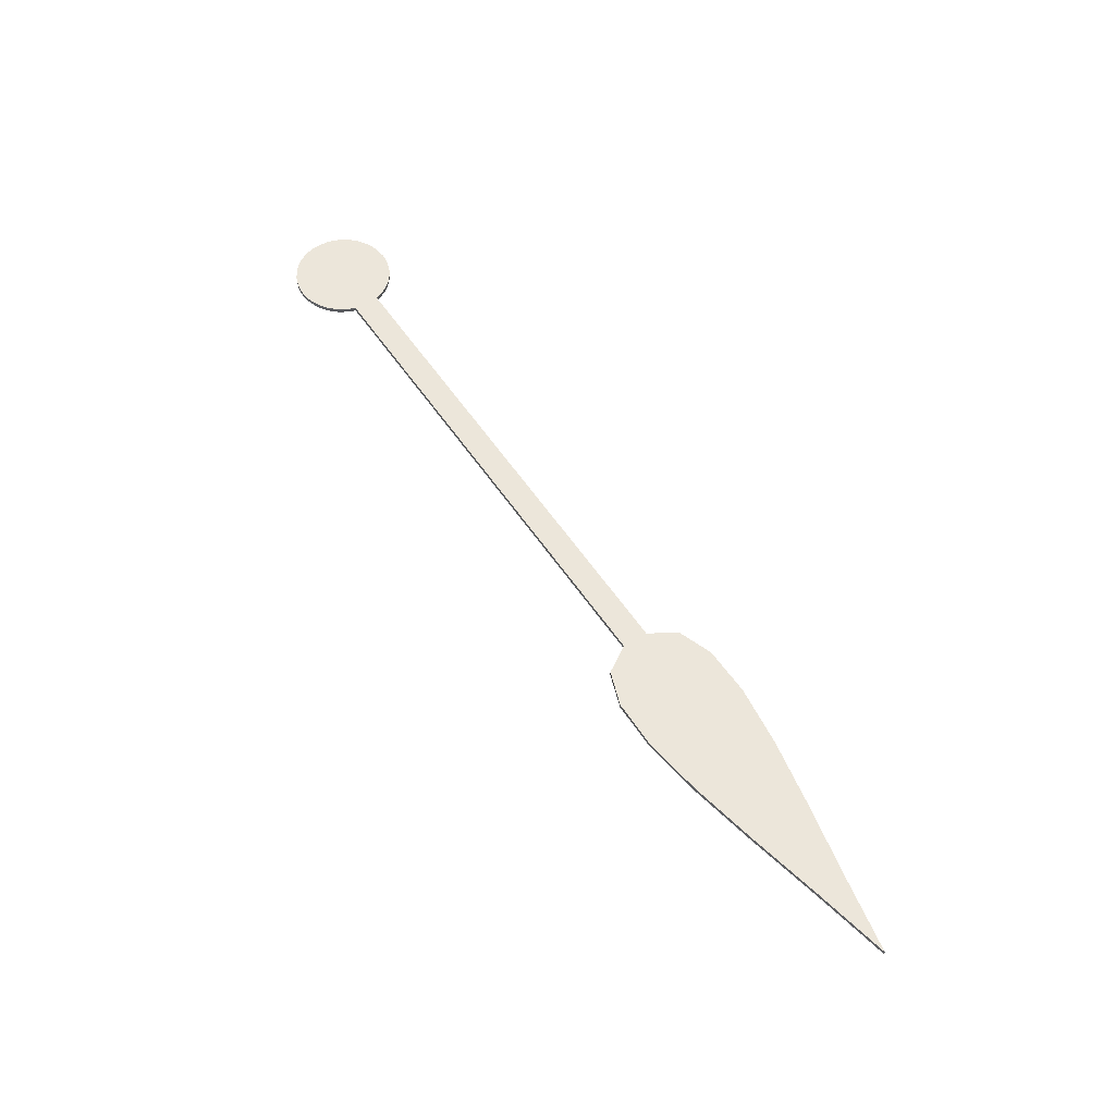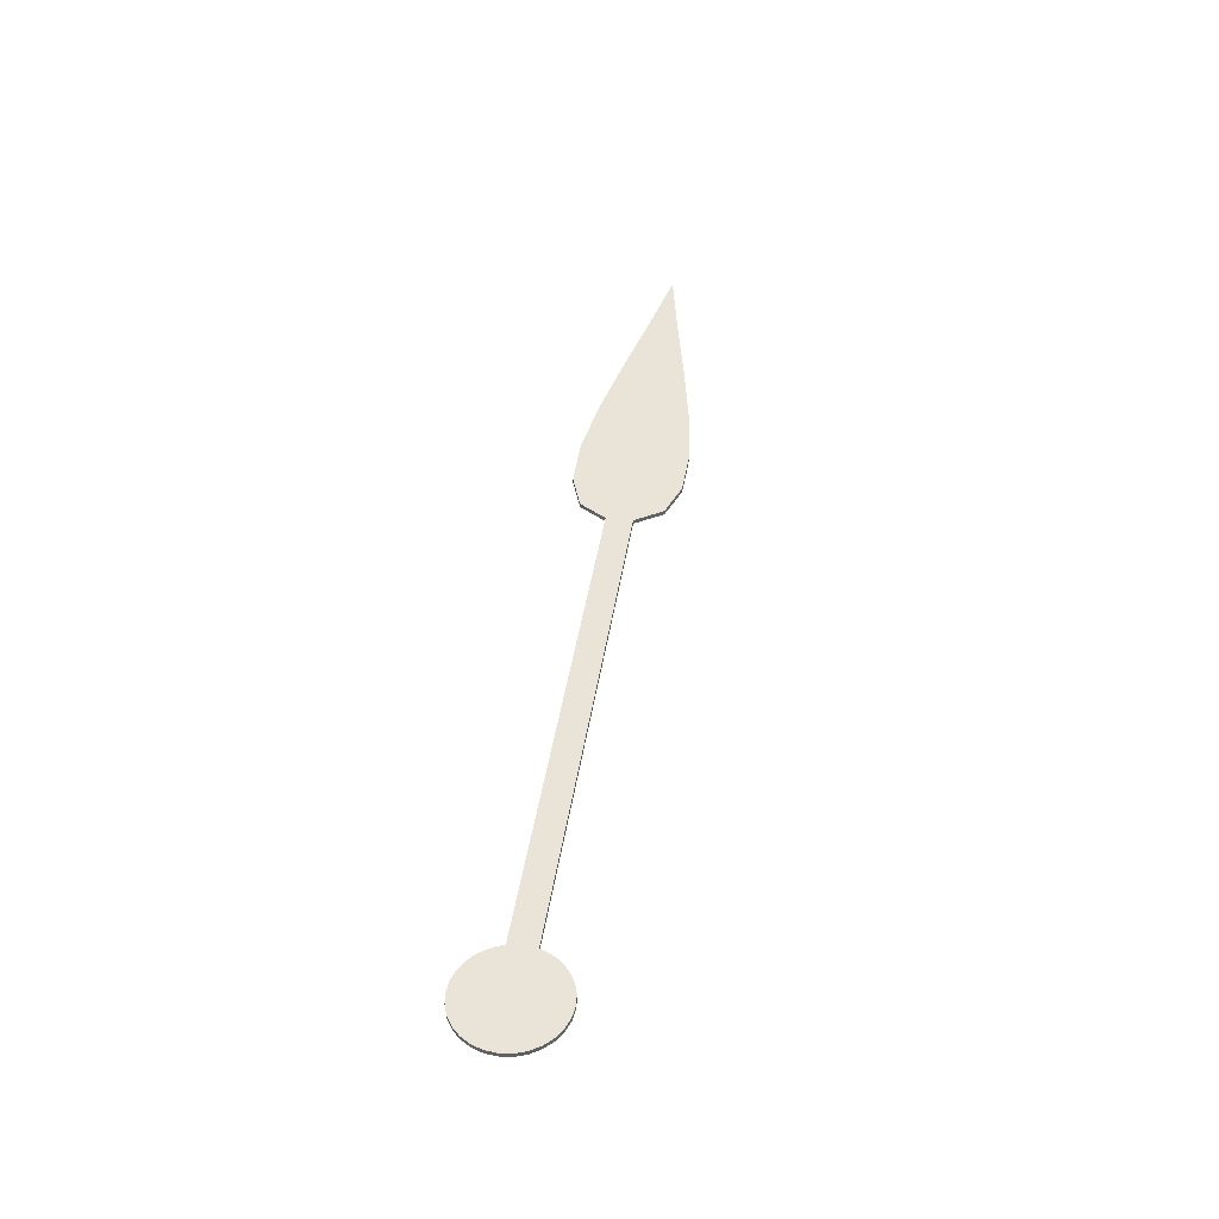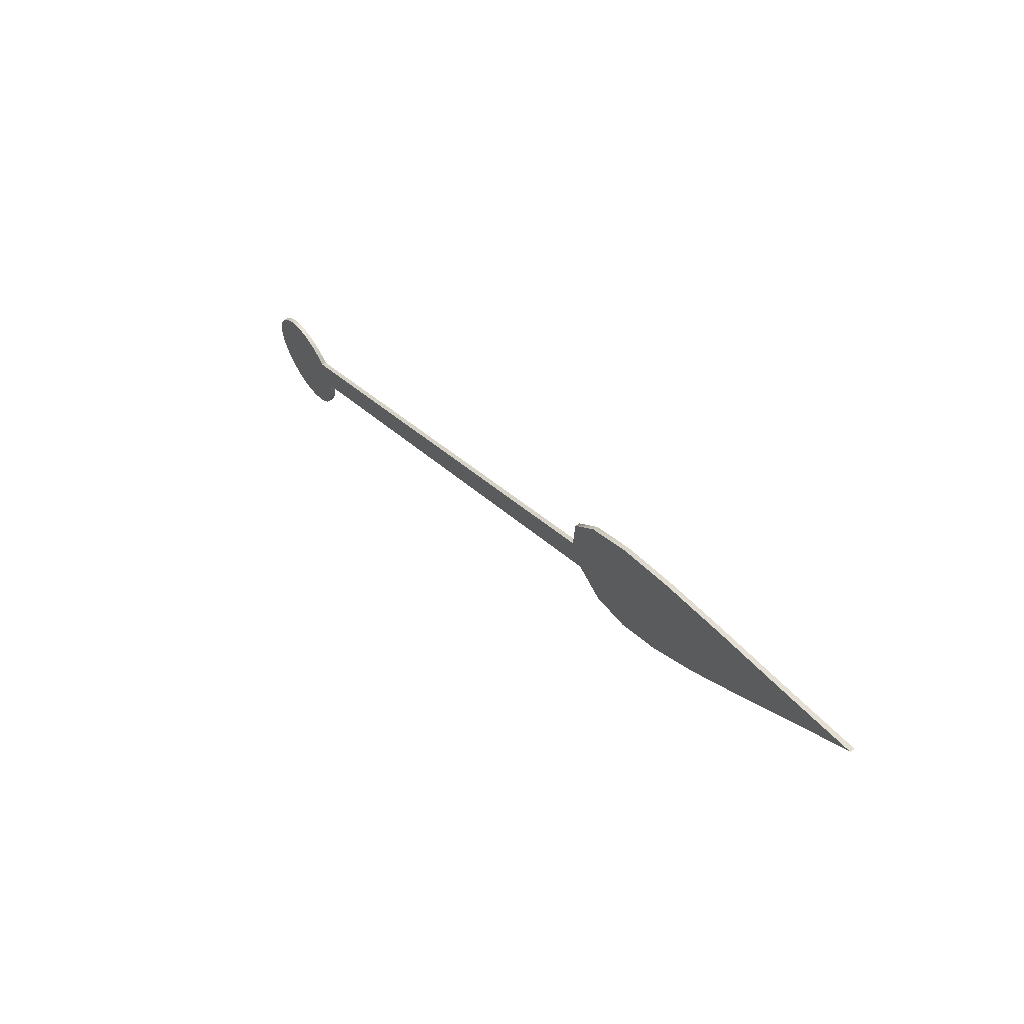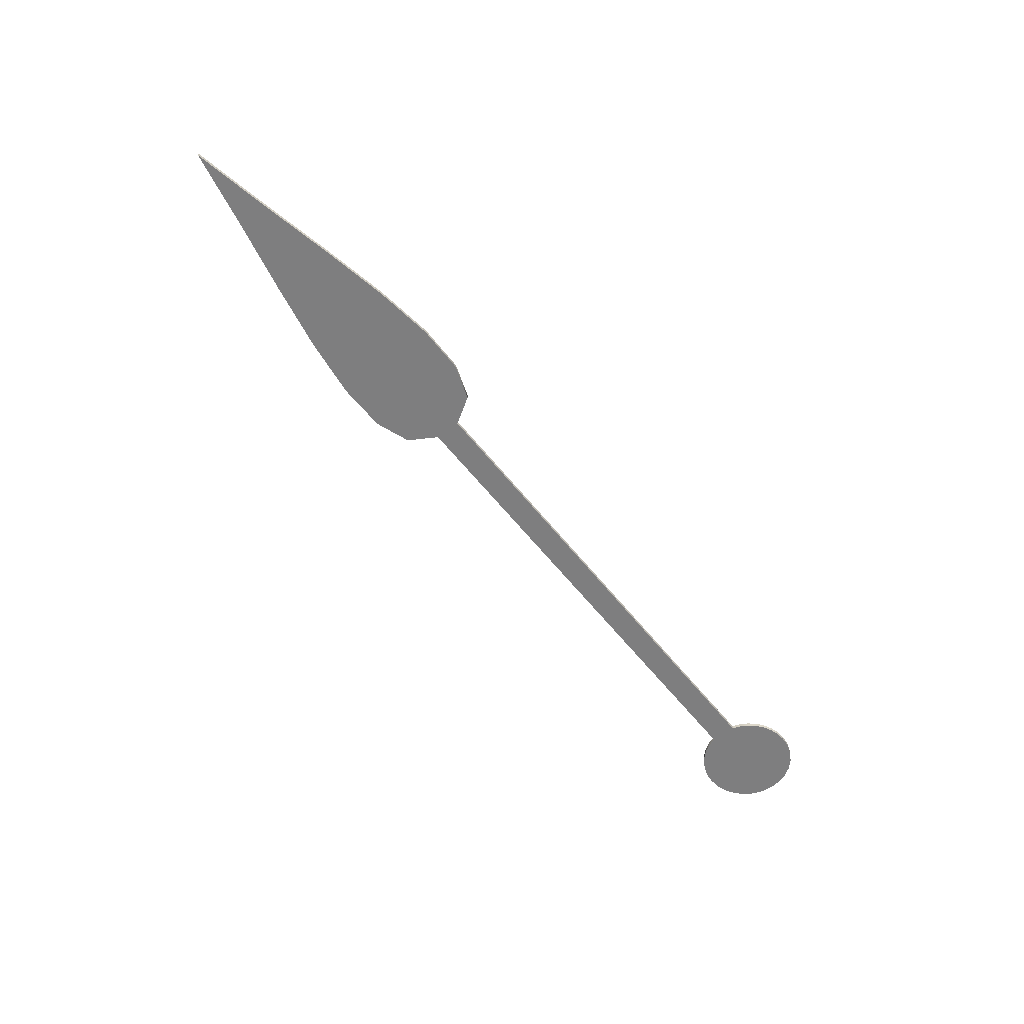
<metadata>
{"format":"obj","ext":"obj","renderer":"f3d","projection":"perspective","resolution":1024,"background":"white","views":[{"elev":56.6,"azim":86.1,"up":"+Z"},{"elev":45.2,"azim":-51.2,"up":"+Z"},{"elev":60.8,"azim":55.0,"up":"+Y"},{"elev":-61.2,"azim":158.3,"up":"+Z"}]}
</metadata>
<code>
g default
v 2.946 11.35 0.2245
v 3.156 11.39 0.2233
v 3.405 11.53 0.219
v 3.686 11.75 0.2123
v 3.994 12.02 0.204
v 4.323 12.32 0.1948
v 4.665 12.62 0.1855
v 4.233 12.48 0.1899
v 3.811 12.34 0.194
v 3.423 12.21 0.1981
v 3.094 12.08 0.2022
v 2.848 11.93 0.2067
v 2.71 11.77 0.2118
v 2.705 11.58 0.2176
v 0.16 10.11 0.2628
v 0.1178 10.14 0.2617
v 0.07045 10.17 0.2609
v 0.01928 10.19 0.2604
v -0.03419 10.19 0.2602
v -0.08847 10.19 0.2602
v -0.1421 10.18 0.2606
v -0.1936 10.16 0.2614
v -0.2485 10.12 0.2626
v -0.2914 10.07 0.2641
v -0.3216 10.01 0.2659
v -0.3384 9.945 0.2678
v -0.341 9.881 0.2698
v -0.329 9.816 0.2718
v -0.3015 9.754 0.2737
v -0.2614 9.699 0.2754
v -0.2114 9.656 0.2767
v -0.1541 9.627 0.2777
v -0.09182 9.61 0.2782
v -0.02699 9.607 0.2782
v 0.03799 9.619 0.2779
v 0.1007 9.646 0.2771
v 0.1467 9.679 0.276
v 0.1845 9.719 0.2748
v 0.2137 9.765 0.2734
v 0.2341 9.815 0.2719
v 0.2453 9.868 0.2702
v 0.2468 9.922 0.2686
v 0.2383 9.976 0.2669
v 2.781 11.44 0.2217
v 2.946 11.36 0.2494
v 3.156 11.39 0.2483
v 3.405 11.53 0.244
v 3.686 11.75 0.2373
v 3.994 12.02 0.229
v 4.323 12.32 0.2198
v 4.665 12.62 0.2105
v 4.233 12.48 0.2149
v 3.811 12.34 0.219
v 3.423 12.21 0.2231
v 3.094 12.08 0.2272
v 2.848 11.93 0.2317
v 2.71 11.77 0.2368
v 2.705 11.58 0.2426
v 0.16 10.11 0.2878
v 0.1178 10.14 0.2867
v 0.07045 10.17 0.2859
v 0.01928 10.19 0.2854
v -0.03419 10.2 0.2852
v -0.08847 10.19 0.2852
v -0.1421 10.18 0.2856
v -0.1936 10.16 0.2864
v -0.2485 10.12 0.2876
v -0.2914 10.07 0.2891
v -0.3216 10.01 0.2909
v -0.3384 9.946 0.2928
v -0.341 9.881 0.2948
v -0.329 9.817 0.2968
v -0.3015 9.755 0.2987
v -0.2614 9.7 0.3004
v -0.2114 9.657 0.3017
v -0.1541 9.627 0.3027
v -0.09182 9.611 0.3032
v -0.02699 9.608 0.3032
v 0.03799 9.62 0.3029
v 0.1007 9.647 0.3021
v 0.1467 9.68 0.301
v 0.1845 9.72 0.2998
v 0.2137 9.766 0.2984
v 0.2341 9.816 0.2969
v 0.2453 9.869 0.2952
v 0.2468 9.923 0.2936
v 0.2383 9.977 0.2919
v 2.781 11.45 0.2467
g initialShadingGroup polySurface2 arms
f 1 2 46 45
f 2 3 47 46
f 3 4 48 47
f 4 5 49 48
f 5 6 50 49
f 6 7 51 50
f 7 8 52 51
f 8 9 53 52
f 9 10 54 53
f 10 11 55 54
f 11 12 56 55
f 12 13 57 56
f 13 14 58 57
f 14 15 59 58
f 15 16 60 59
f 16 17 61 60
f 17 18 62 61
f 18 19 63 62
f 19 20 64 63
f 20 21 65 64
f 21 22 66 65
f 22 23 67 66
f 23 24 68 67
f 24 25 69 68
f 25 26 70 69
f 26 27 71 70
f 27 28 72 71
f 28 29 73 72
f 29 30 74 73
f 30 31 75 74
f 31 32 76 75
f 32 33 77 76
f 33 34 78 77
f 34 35 79 78
f 35 36 80 79
f 36 37 81 80
f 37 38 82 81
f 38 39 83 82
f 39 40 84 83
f 40 41 85 84
f 41 42 86 85
f 42 43 87 86
f 43 44 88 87
f 44 1 45 88
f 6 8 7
f 6 9 8
f 9 6 10
f 5 10 6
f 5 11 10
f 11 5 12
f 4 12 5
f 4 13 12
f 13 4 14
f 3 14 4
f 14 3 44
f 2 44 3
f 1 44 2
f 18 20 19
f 20 18 21
f 17 21 18
f 21 17 22
f 16 22 17
f 22 16 23
f 14 44 15
f 15 23 16
f 23 15 24
f 43 15 44
f 43 24 15
f 43 25 24
f 25 43 26
f 42 26 43
f 26 42 27
f 41 27 42
f 27 41 28
f 40 28 41
f 28 40 29
f 40 39 29
f 38 29 39
f 29 38 30
f 37 30 38
f 30 37 31
f 36 31 37
f 31 36 32
f 35 32 36
f 32 35 33
f 34 33 35
f 79 77 78
f 77 79 76
f 80 76 79
f 76 80 75
f 81 75 80
f 75 81 74
f 82 74 81
f 74 82 73
f 83 73 82
f 73 83 72
f 83 84 72
f 85 72 84
f 72 85 71
f 86 71 85
f 71 86 70
f 87 70 86
f 70 87 69
f 59 69 87
f 59 68 69
f 68 59 67
f 60 67 59
f 67 60 66
f 61 66 60
f 66 61 65
f 62 65 61
f 65 62 64
f 63 64 62
f 88 59 87
f 45 46 88
f 47 88 46
f 59 88 58
f 88 47 58
f 48 58 47
f 58 48 57
f 49 57 48
f 49 56 57
f 56 49 55
f 50 55 49
f 50 54 55
f 54 50 53
f 53 50 52
f 51 52 50

</code>
